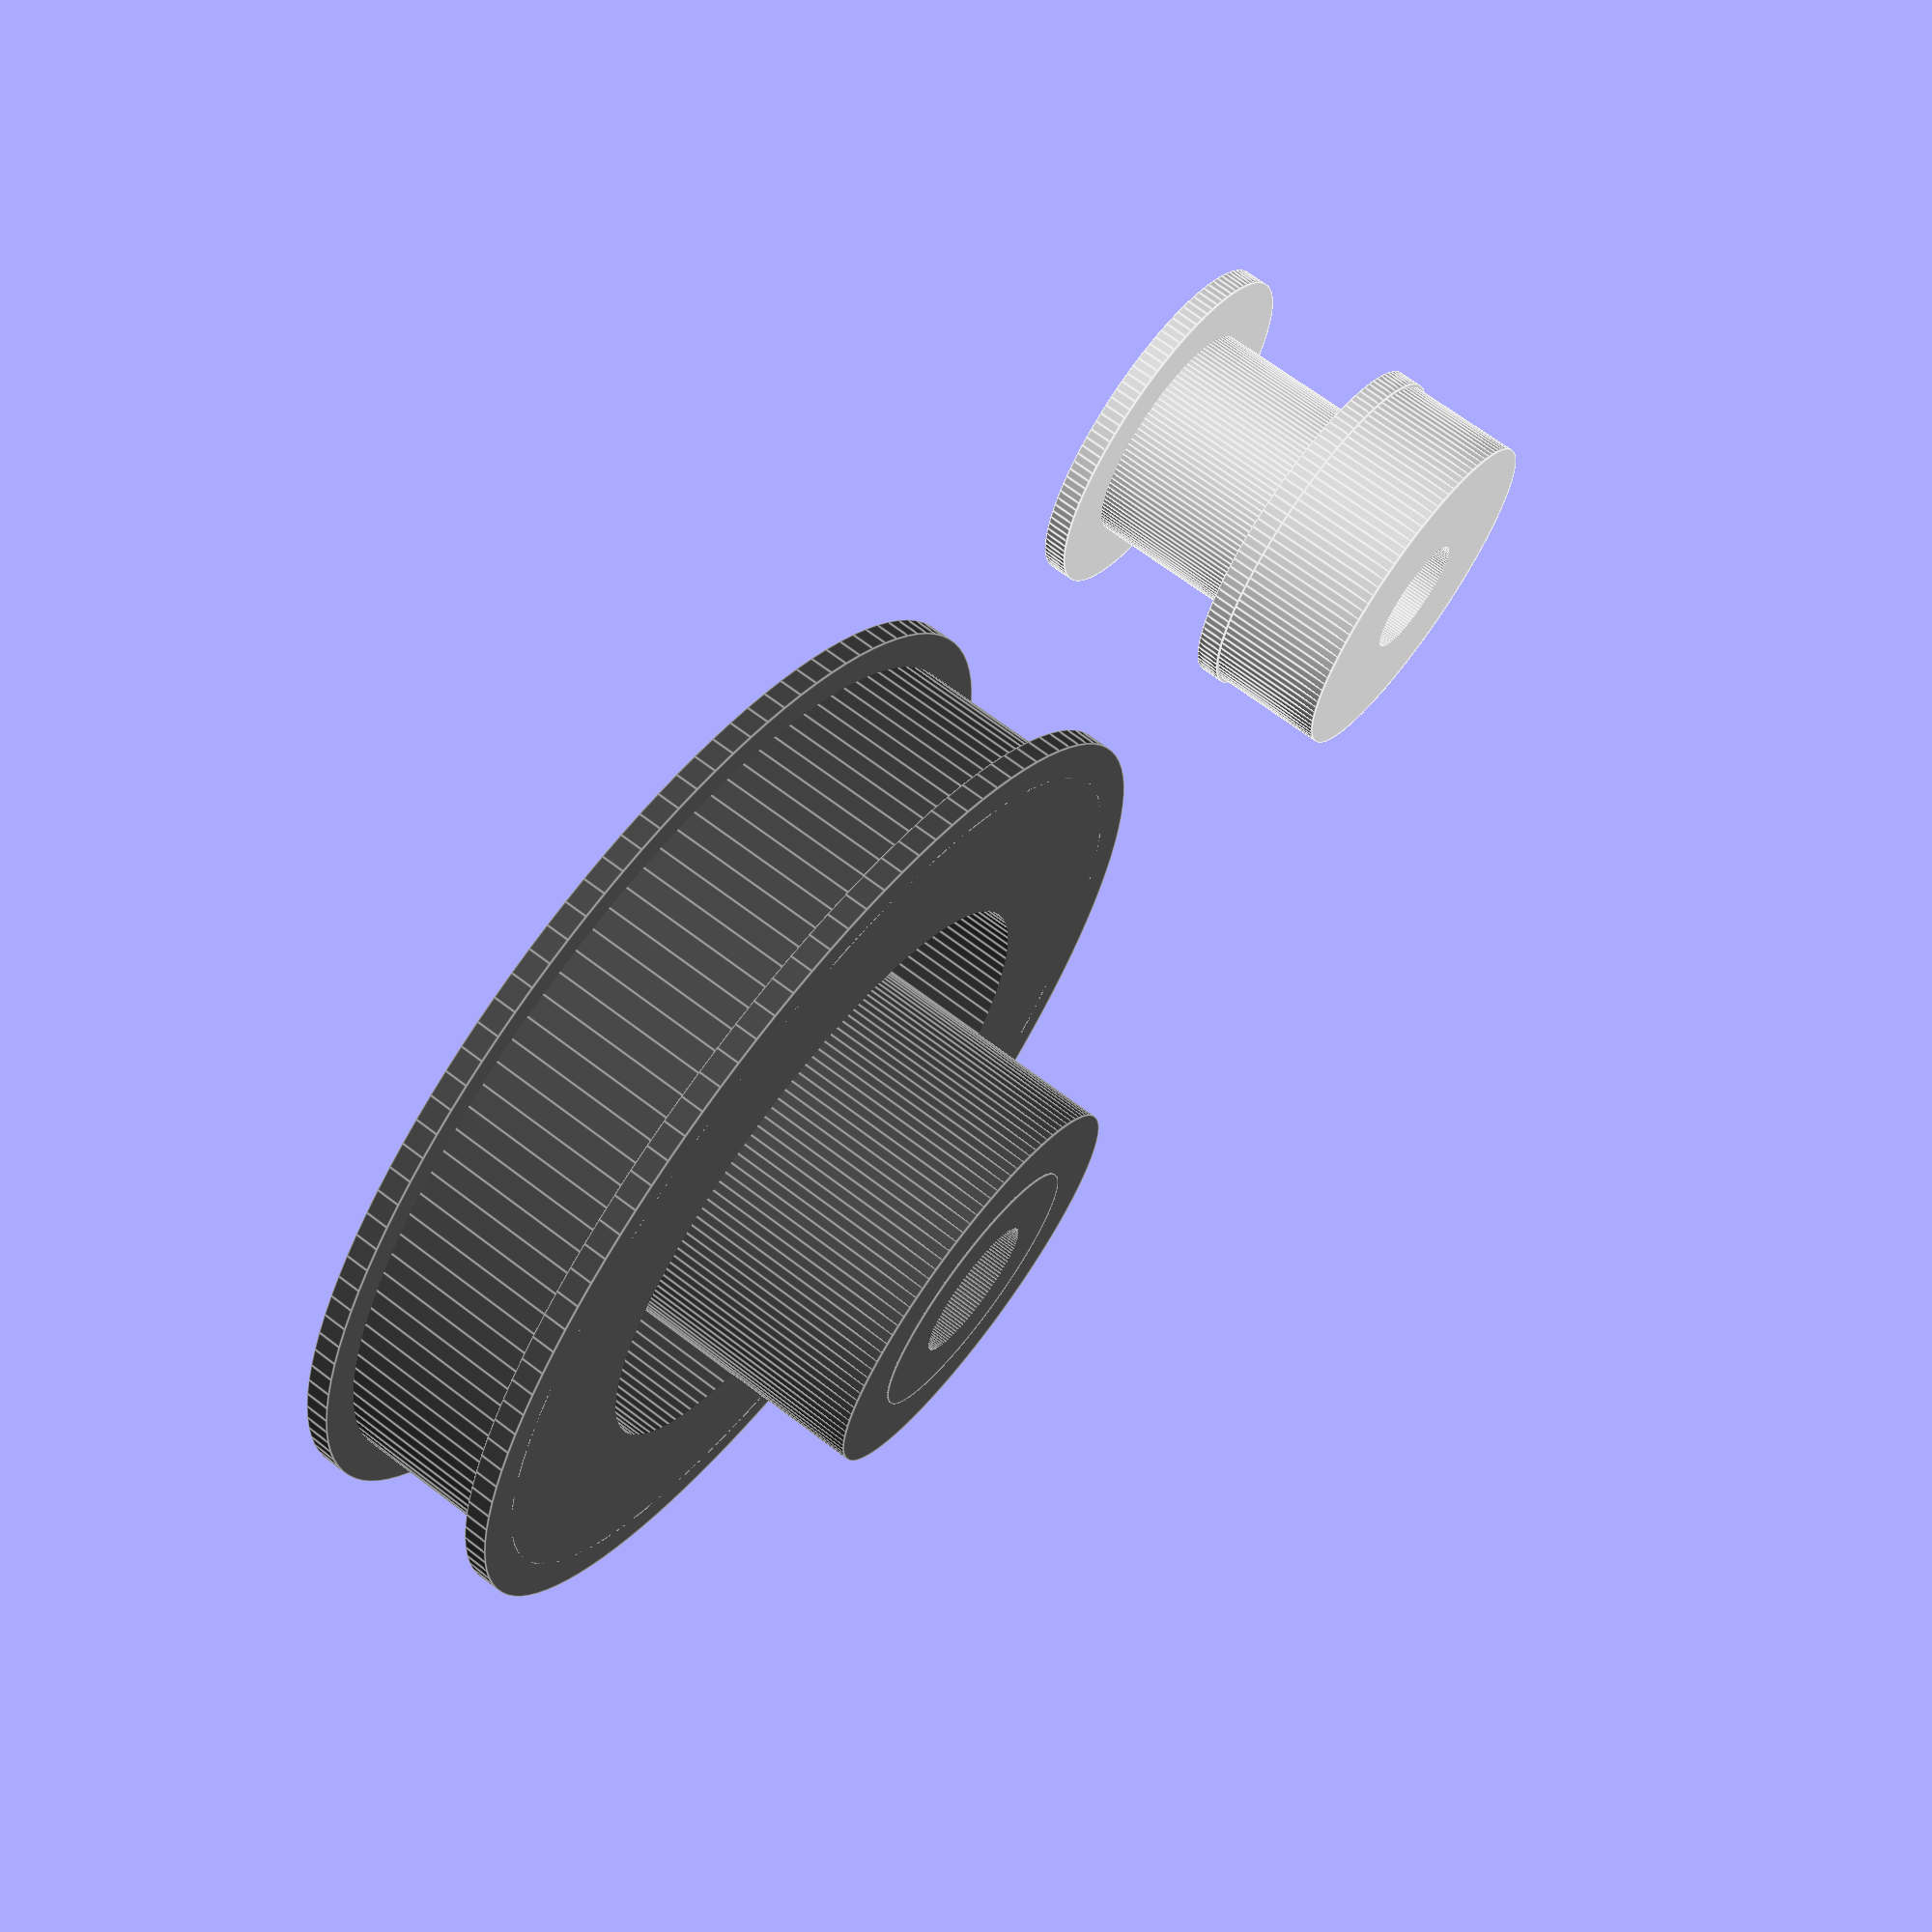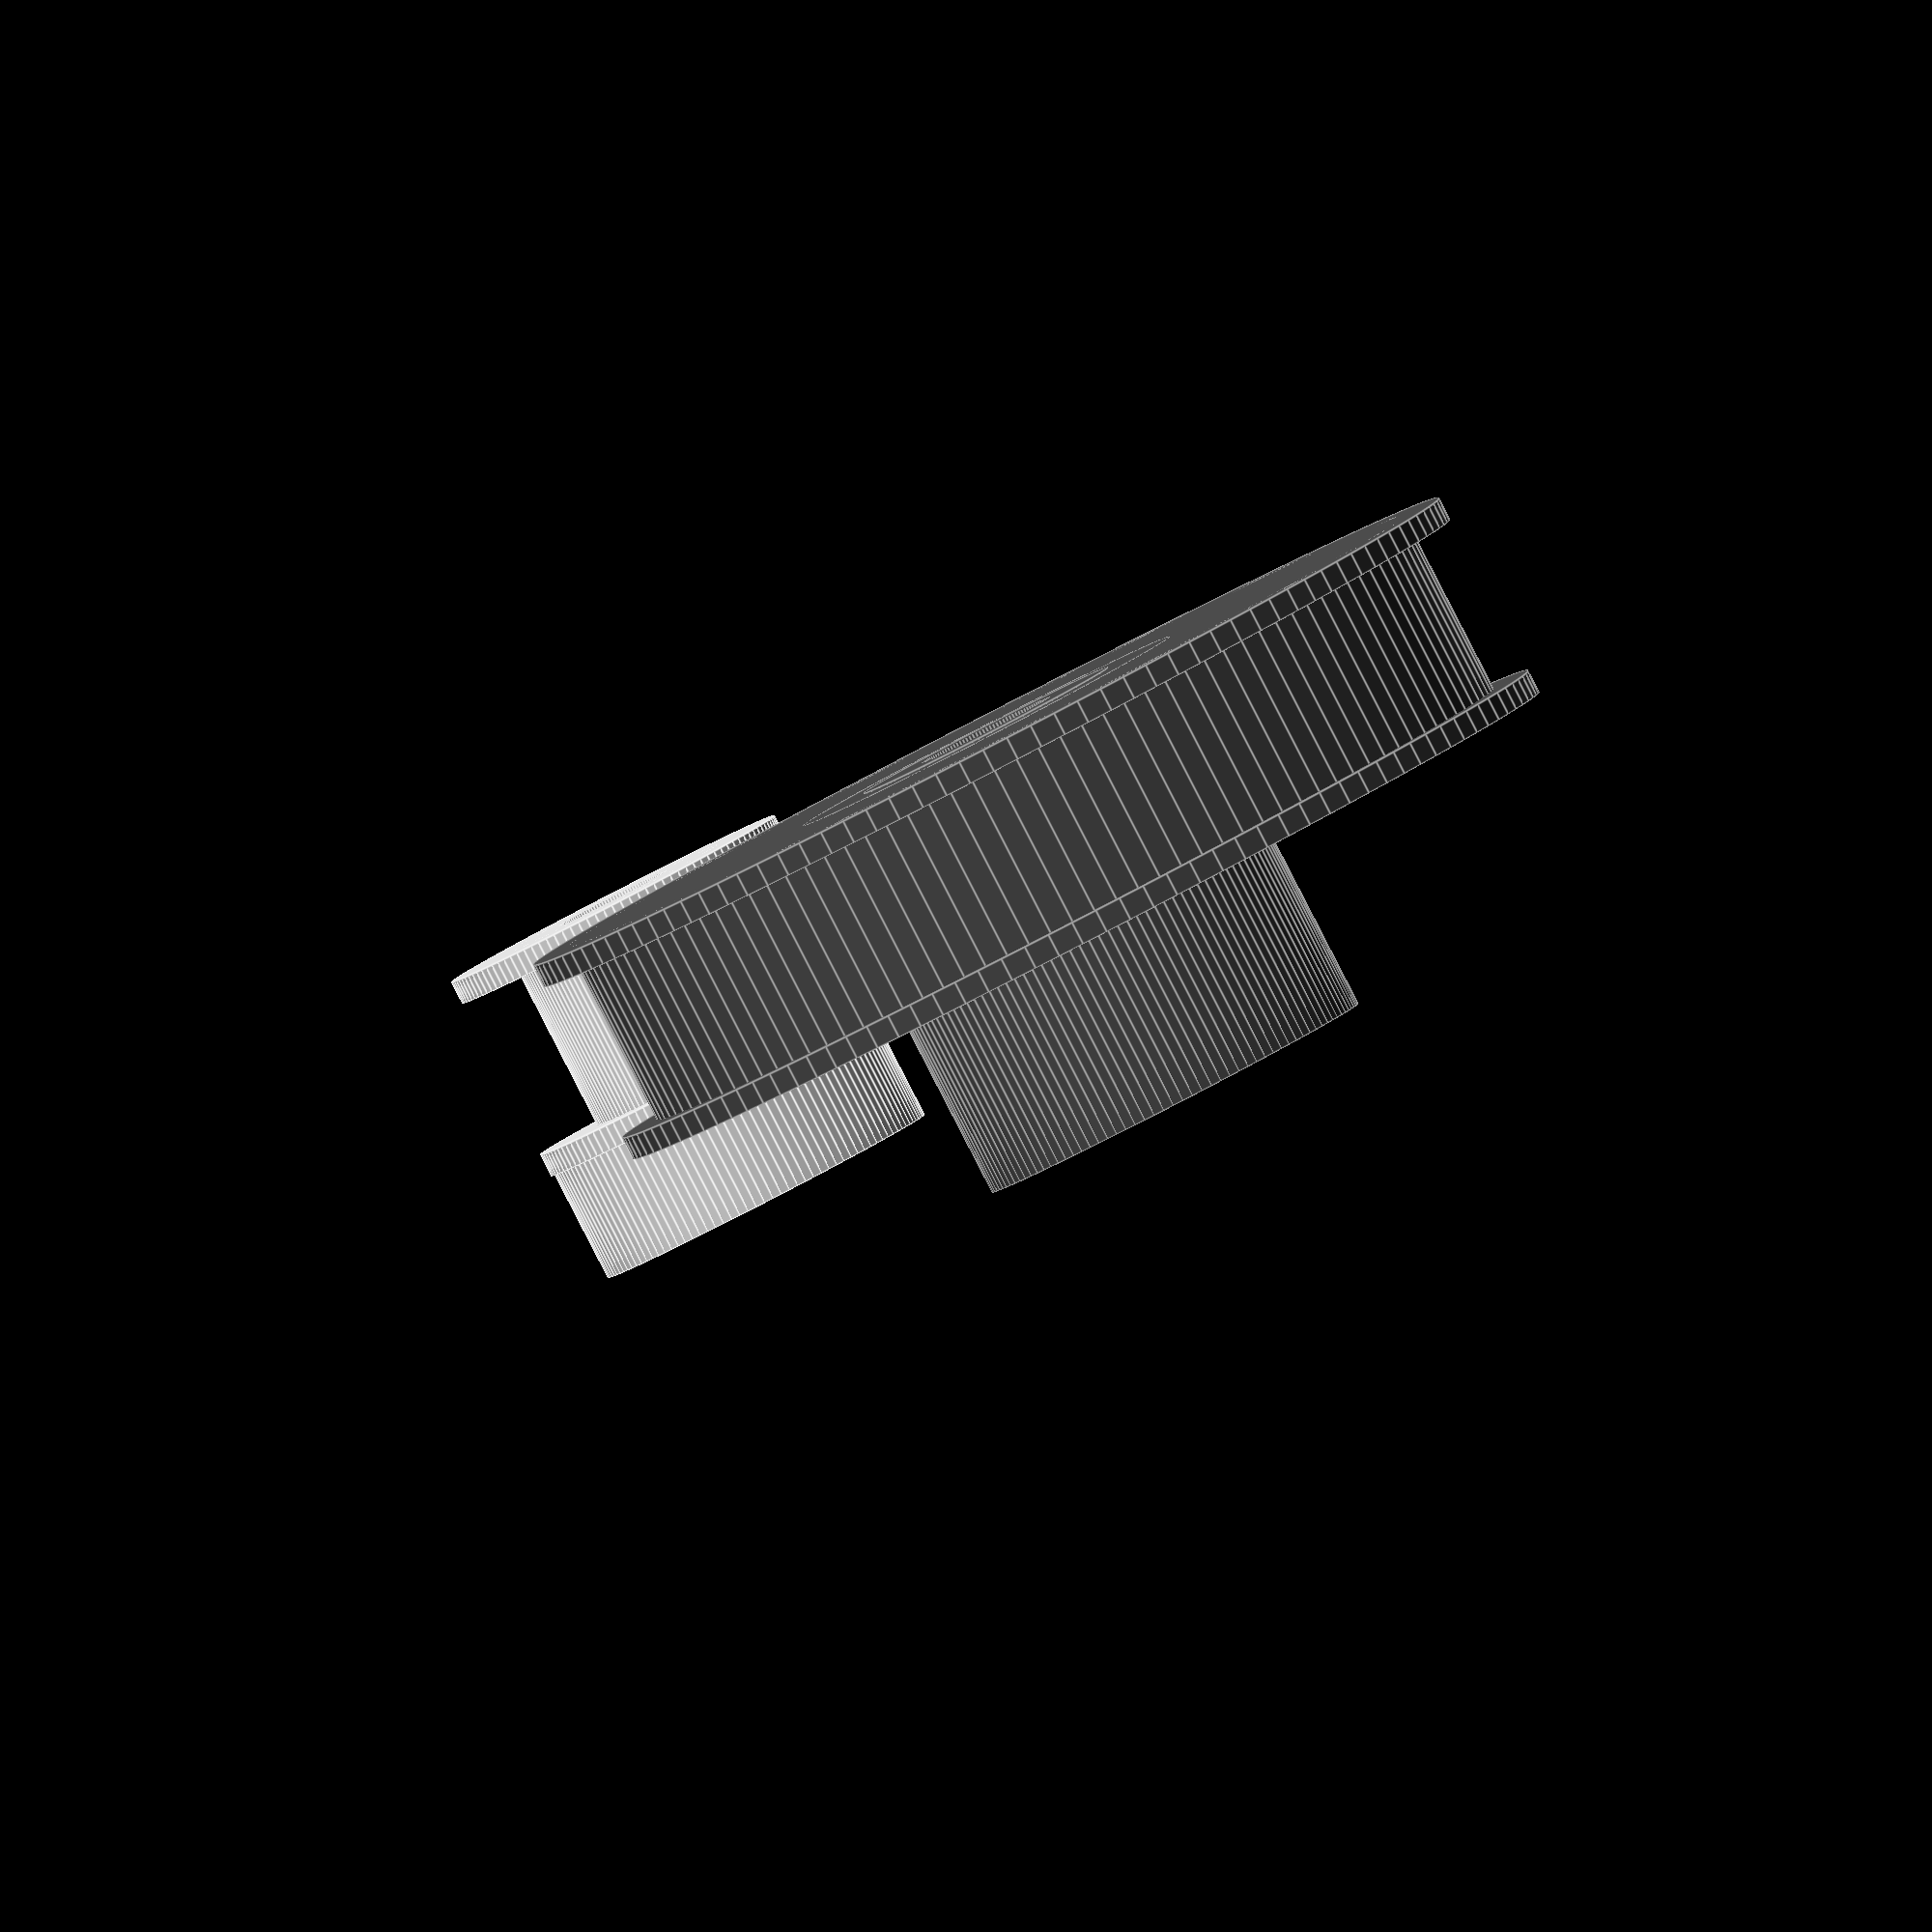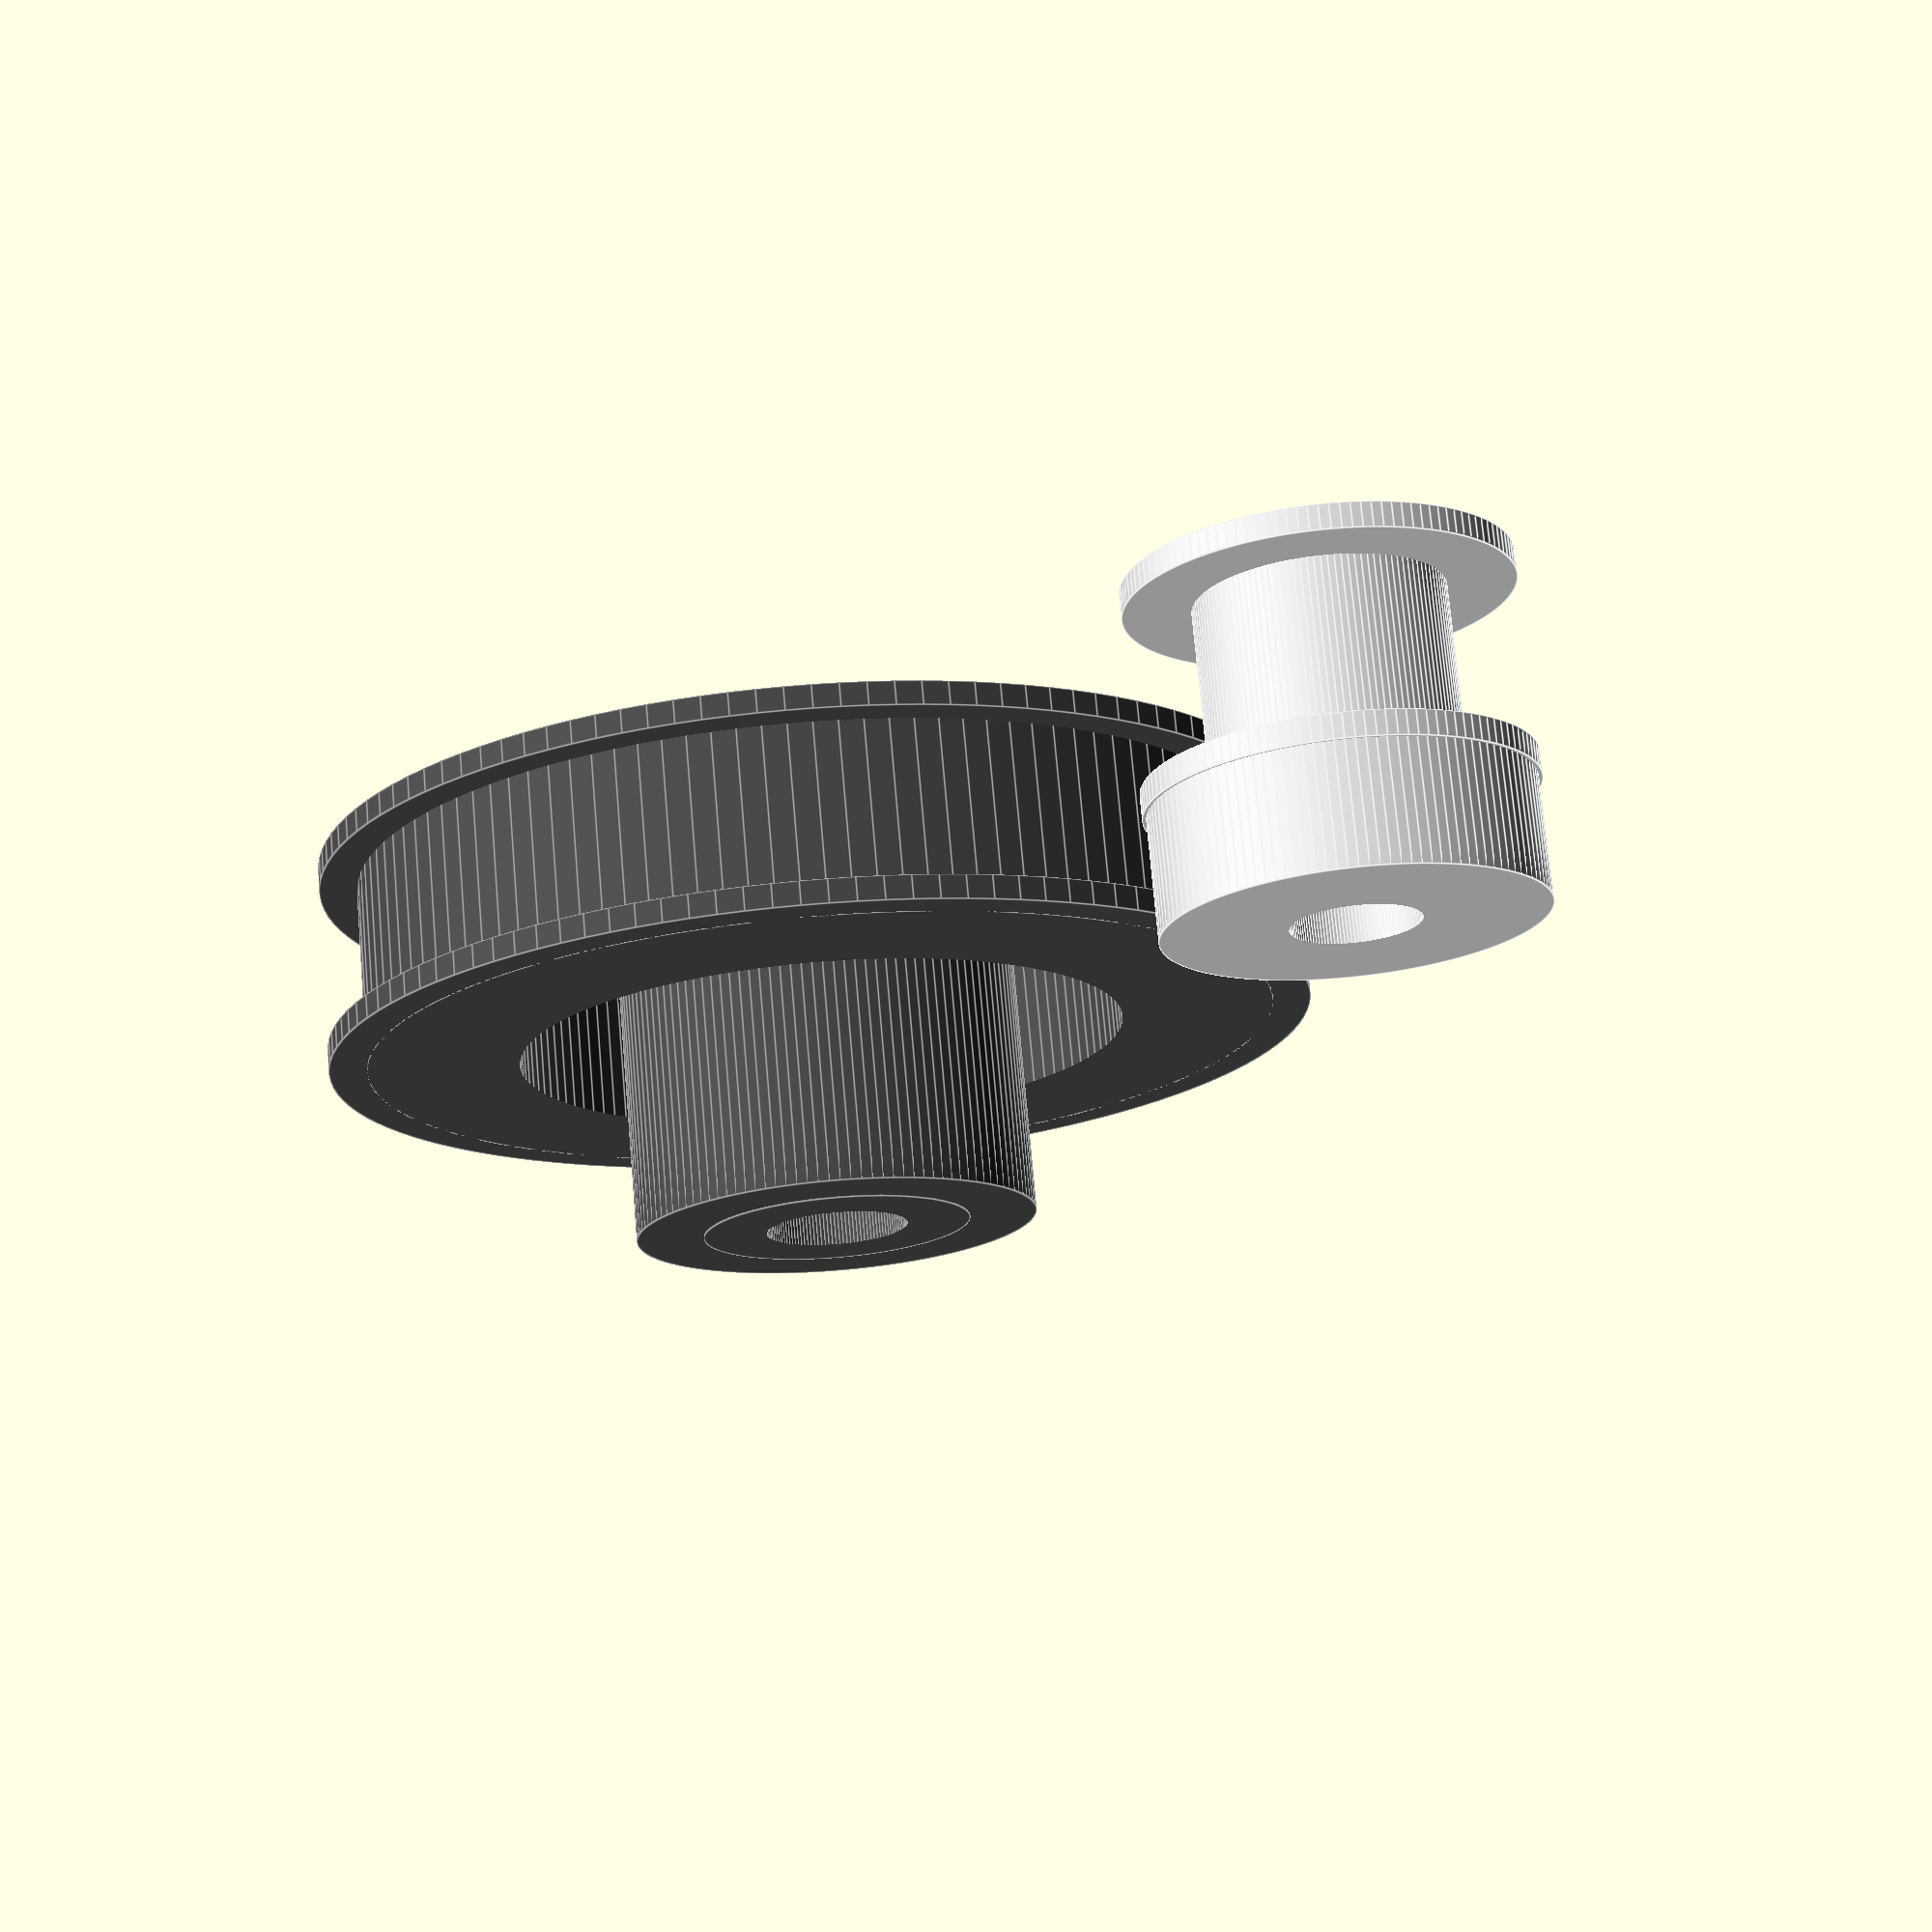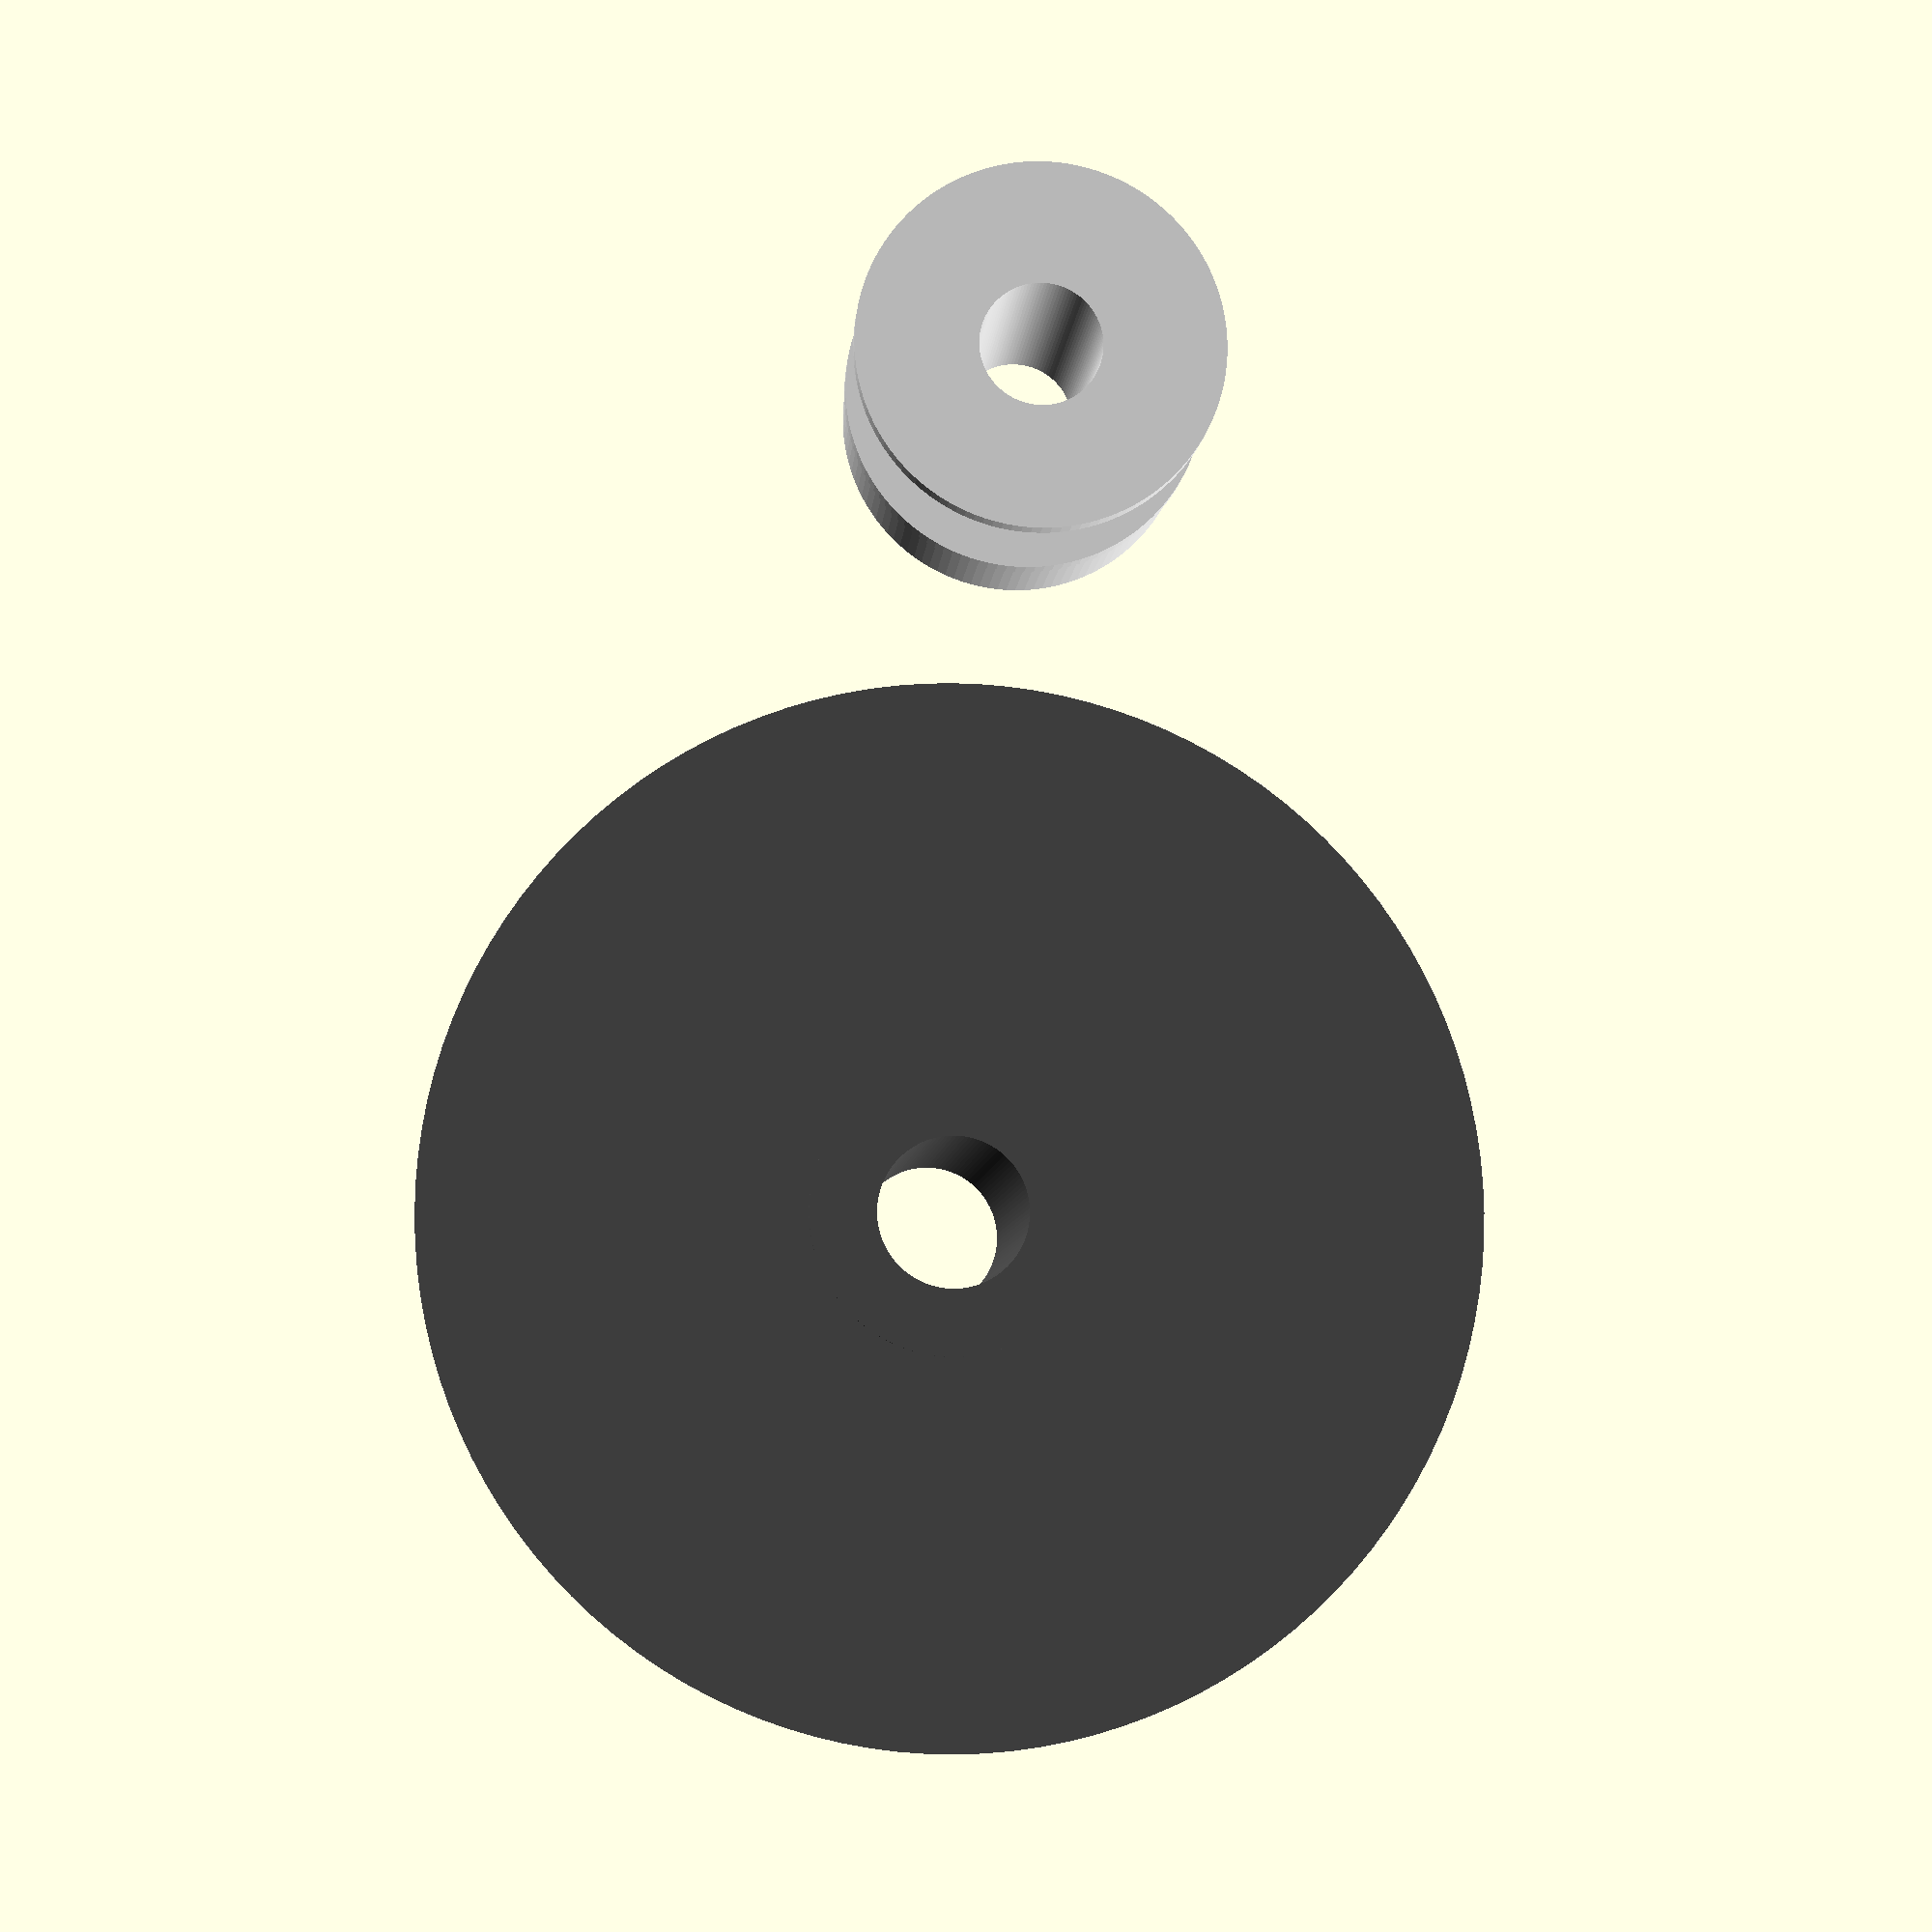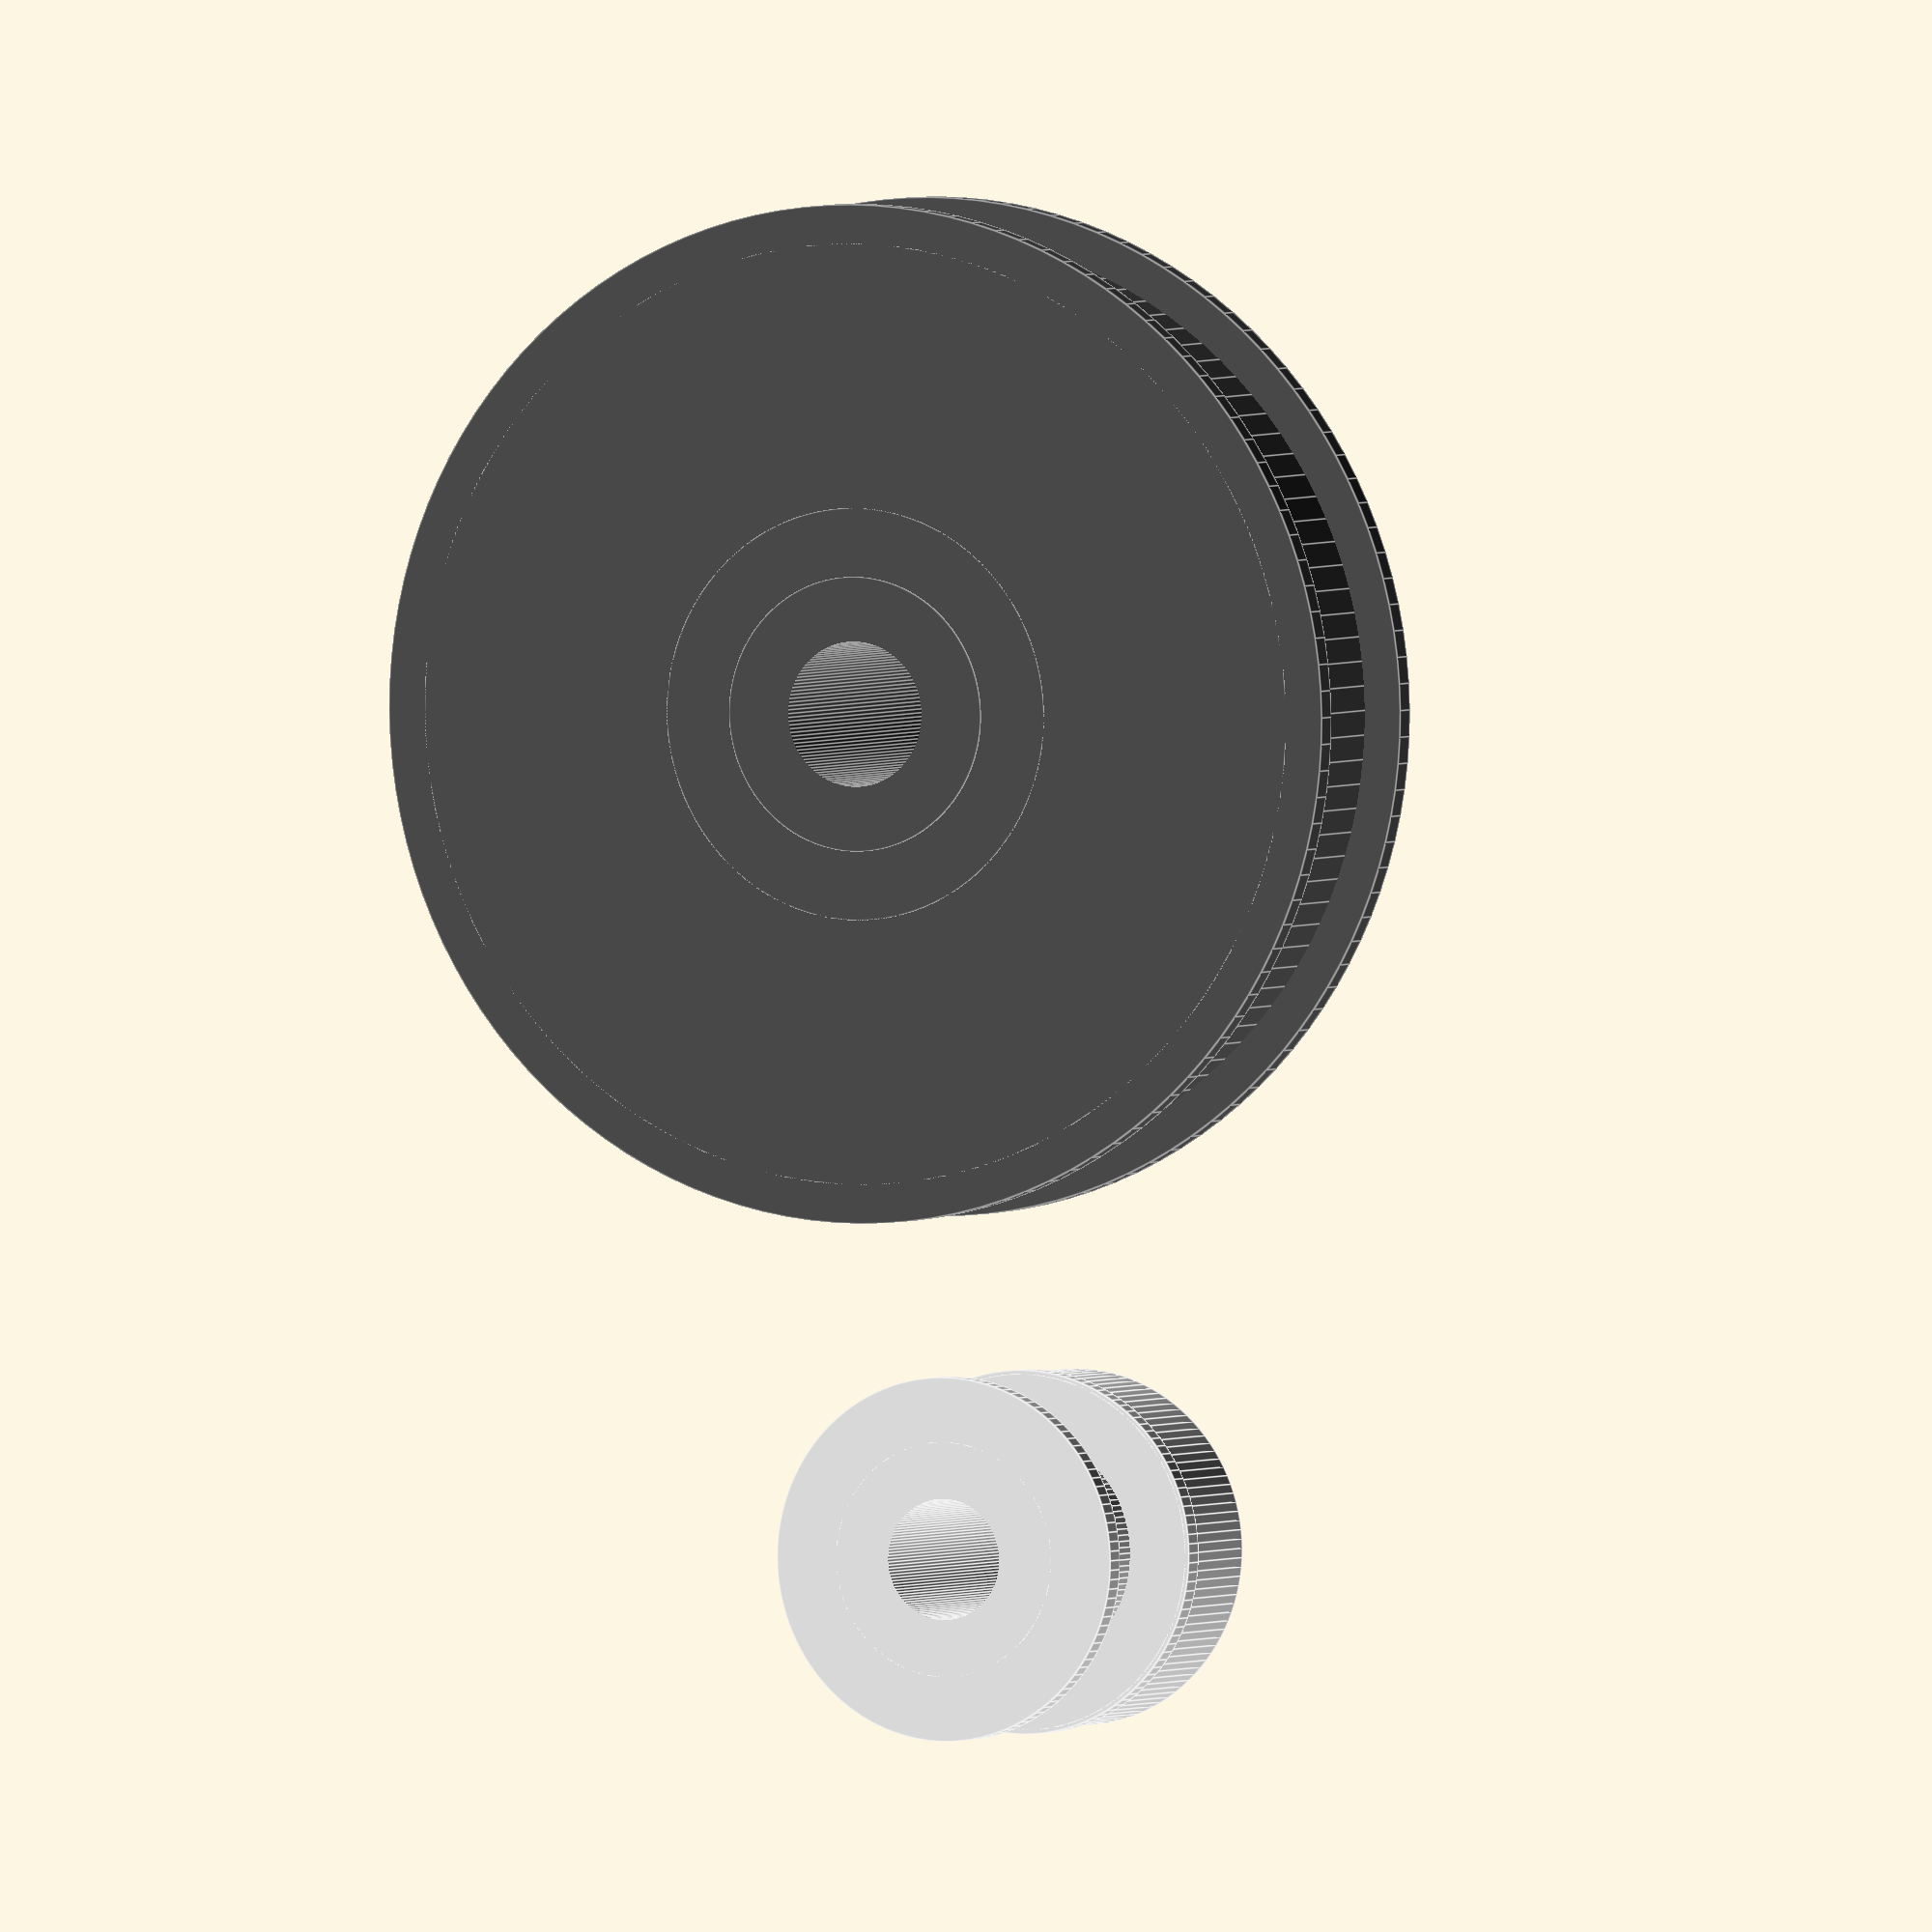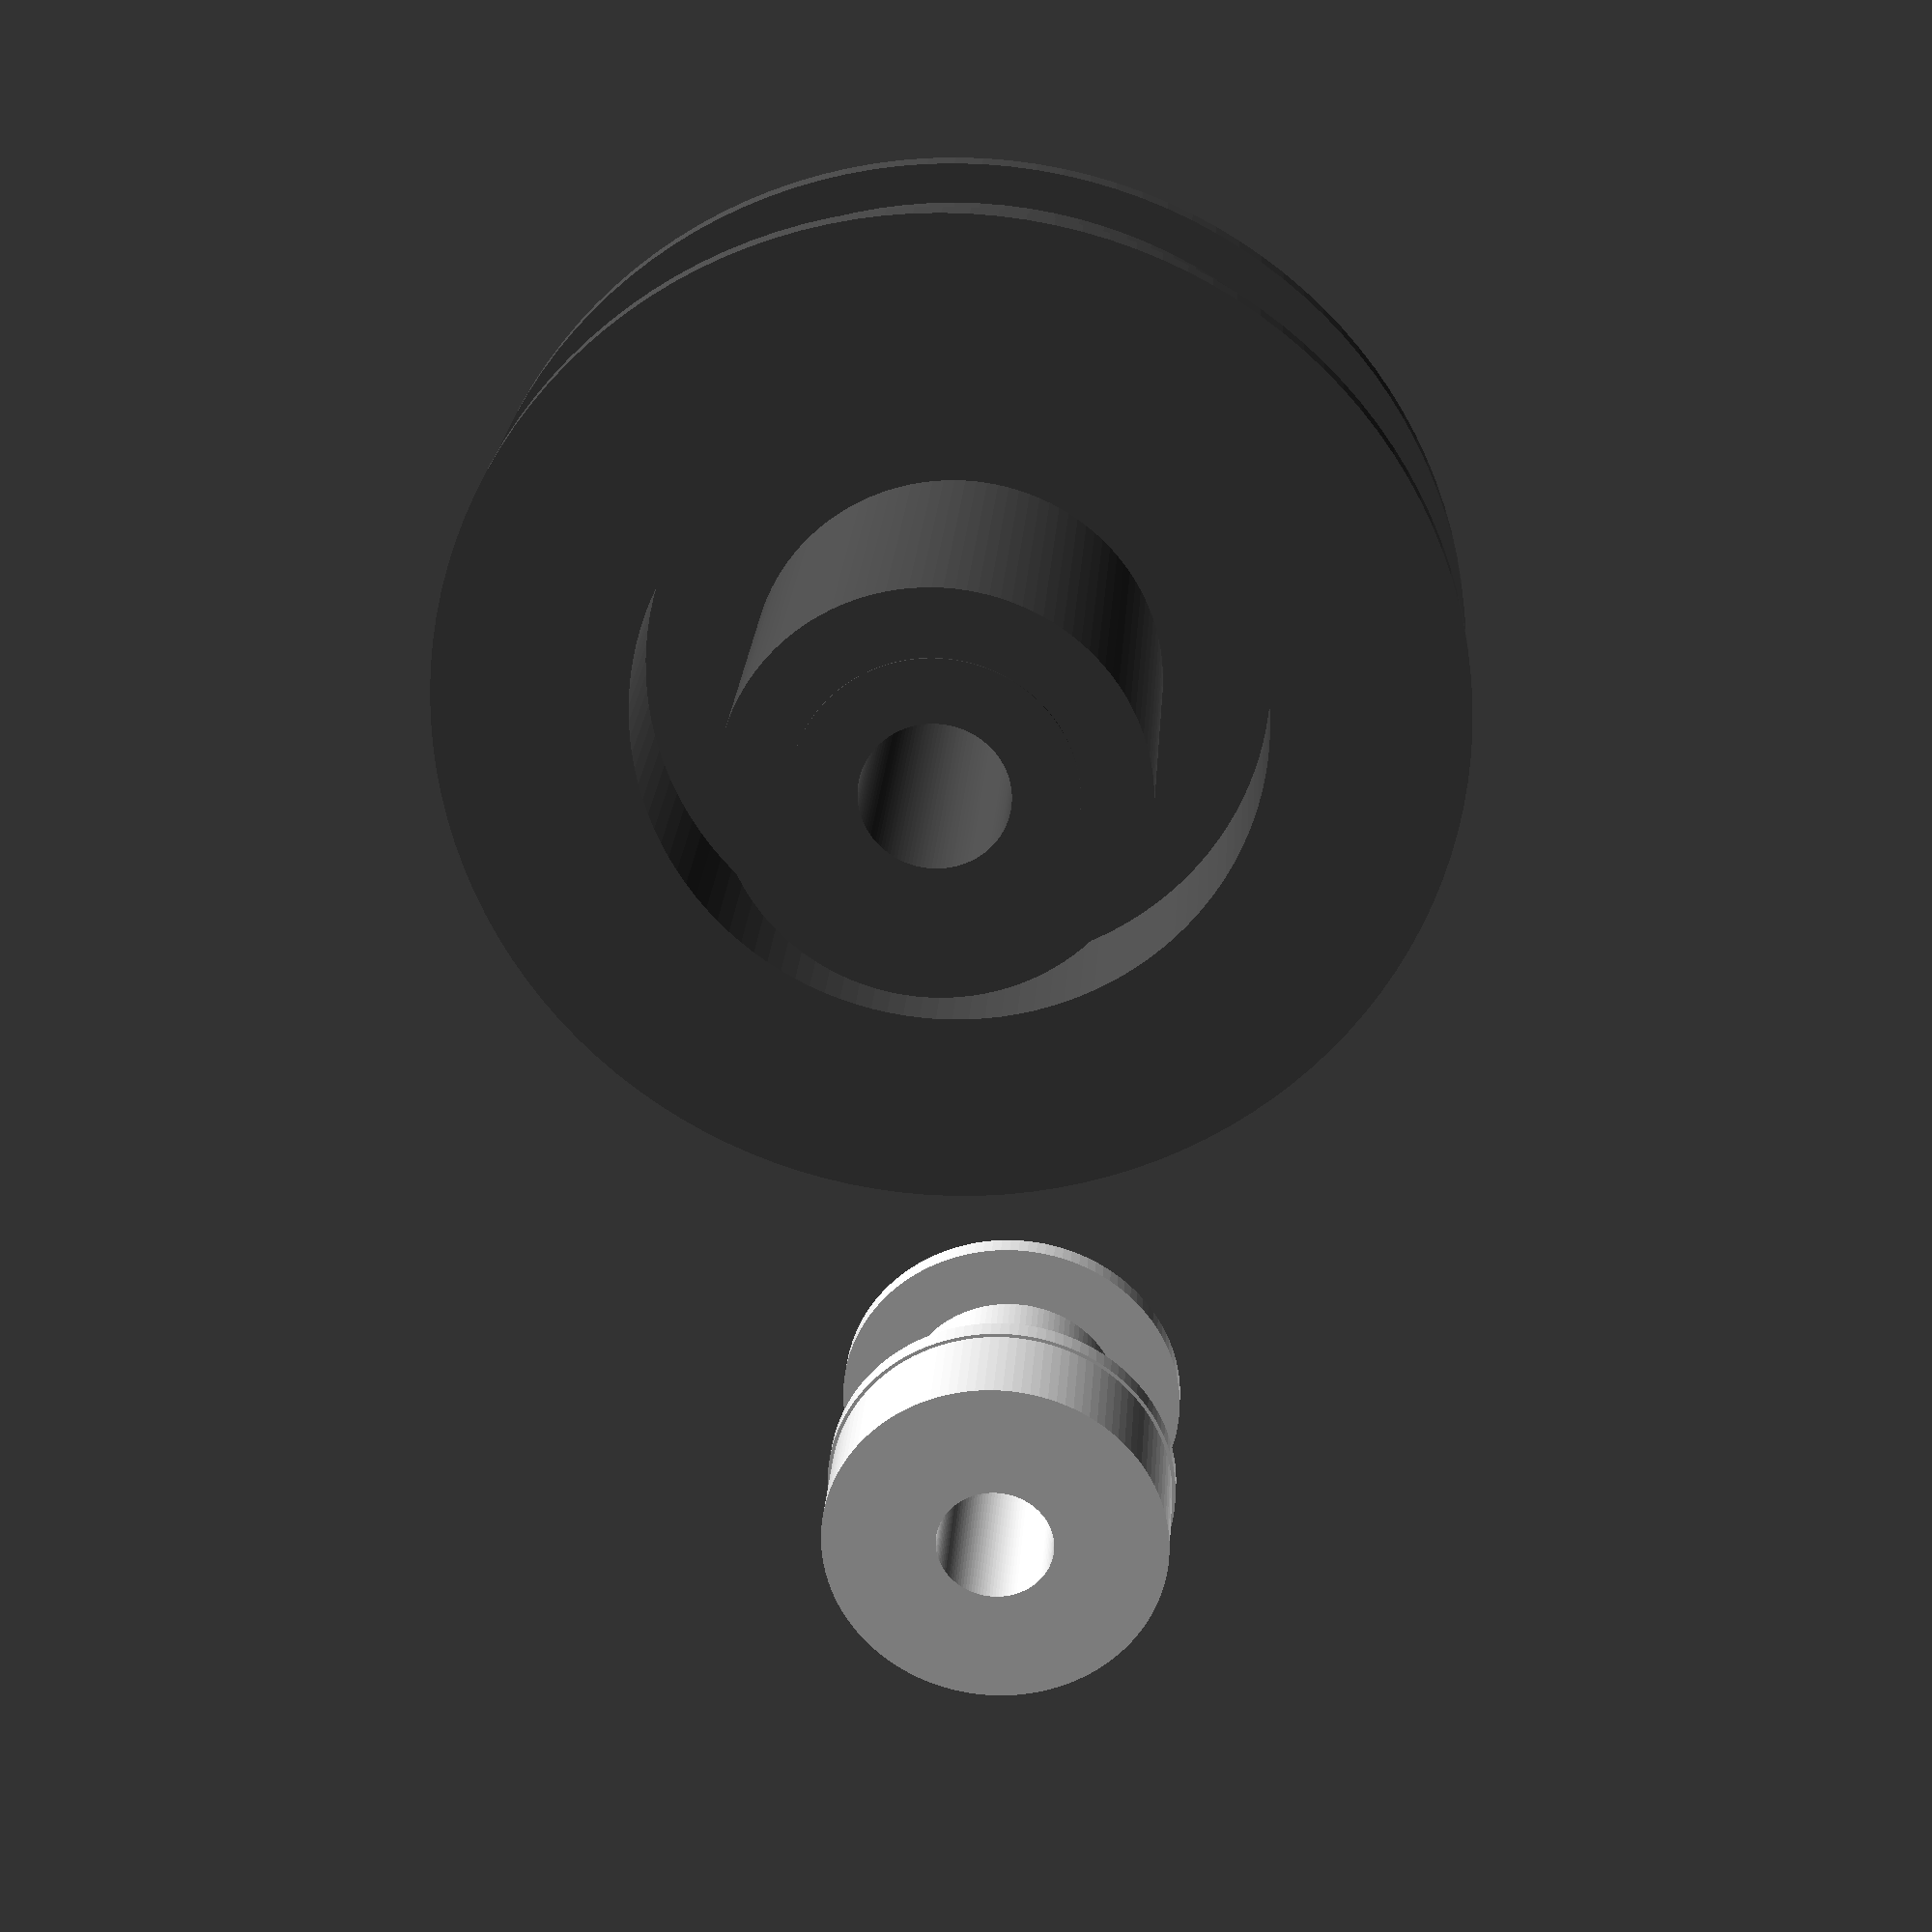
<openscad>
$fa = 3;
$fs = 0.1;

aluminum = [0.9, 0.9, 0.9];
polycarbonate = [0.3, 0.3, 0.3];
brass = [0.8, 0.7, 0];

module pulley(bore_diameter, outside_diameter, width,
			  flange_diameter, flange_width,
			  hub_diameter, hub_width) {
	color(polycarbonate)
	difference() {
		union() {
			difference() {
				union() {
					cylinder(r=outside_diameter/2, h=width+2*flange_width,
							 center=true);
					// Flanges
					translate([0, 0, (width+flange_width)/2])
						cylinder(r=flange_diameter/2, h=flange_width,
								 center=true);
					translate([0, 0, -(width+flange_width)/2])
						cylinder(r=flange_diameter/2, h=flange_width,
								 center=true);
					// Brass insert
					color(brass)
						translate([0, 0, (hub_width-width-2*flange_width)/2])
						cylinder(r=hub_diameter/3, h=hub_width+0.1,
								 center=true);
				}
				// Side groove
				translate([0, 0, width/3])
					cylinder(r=outside_diameter/3, h=width, center=true);
			}
			// Hub
			translate([0, 0, (hub_width-width-2*flange_width)/2])
			 	cylinder(r=hub_diameter/2, h=hub_width, center=true);
		}
		// Bore
		color(brass)
			cylinder(r=bore_diameter/2, h=2*hub_width, center=true);
	}
}

translate([10, 0, 0]) rotate([90]) pulley(6, 38.8, 7, 42, 1, 17, 17);

module narrow_pulley(bore_diameter, outside_diameter, width,
					 flange_diameter, flange_width,
					 hub_diameter, hub_width) {
	color(aluminum)
	difference() {
		union() {
			cylinder(r=outside_diameter/2, h=width+2*flange_width,
					 center=true);
			// Flanges
			translate([0, 0, (width+flange_width)/2])
				cylinder(r=flange_diameter/2, h=flange_width, center=true);
			translate([0, 0, -(width+flange_width)/2])
				cylinder(r=flange_diameter/2, h=flange_width, center=true);
			translate([0, 0, 0.75*flange_width-hub_width/2])
				cylinder(r=hub_diameter/2,
						 h=hub_width-width-1.5*flange_width,
						 center=true);
		}
		// Bore
		cylinder(r=bore_diameter/2, h=2*hub_width, center=true);
	}
}

translate([-25, 0, 0]) rotate([270])
narrow_pulley(5, 9.7, 7, 15, 1, 14.7, 14.3);

</openscad>
<views>
elev=18.5 azim=52.8 roll=182.4 proj=p view=edges
elev=319.2 azim=313.8 roll=50.6 proj=o view=edges
elev=189.0 azim=188.6 roll=305.7 proj=p view=edges
elev=62.2 azim=145.4 roll=83.0 proj=p view=wireframe
elev=13.4 azim=255.6 roll=294.7 proj=o view=edges
elev=22.9 azim=315.8 roll=95.1 proj=p view=wireframe
</views>
